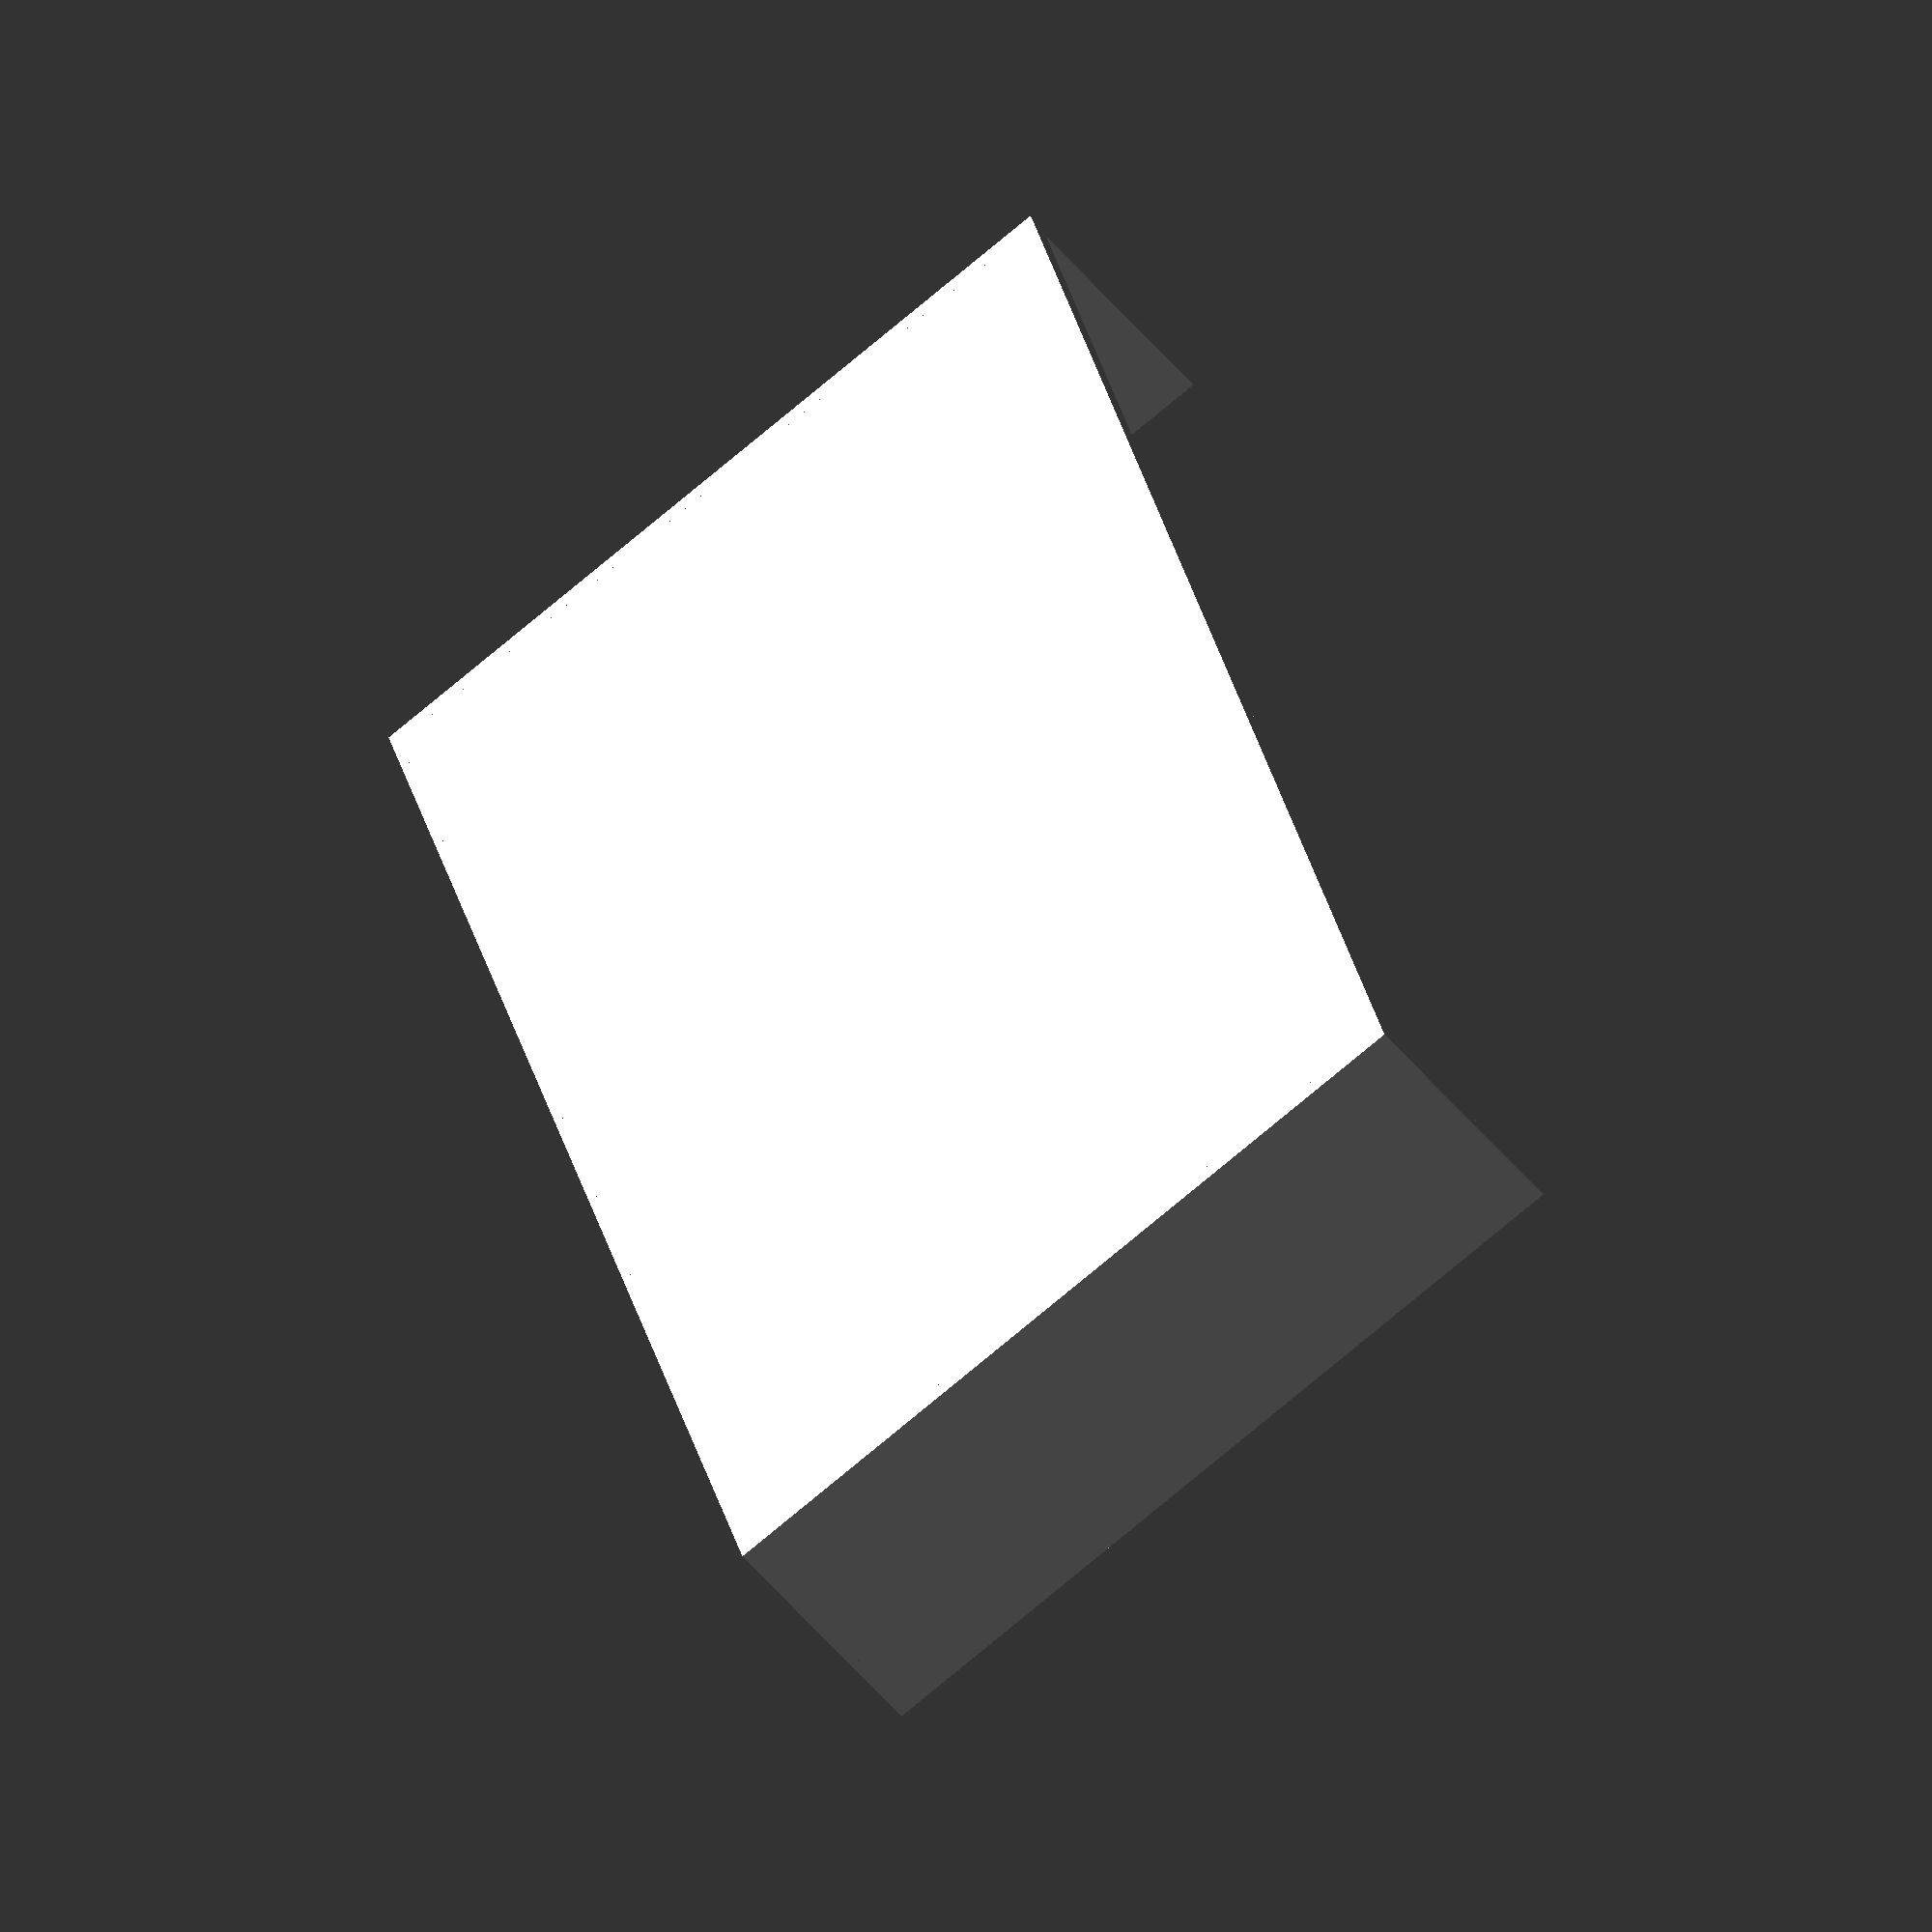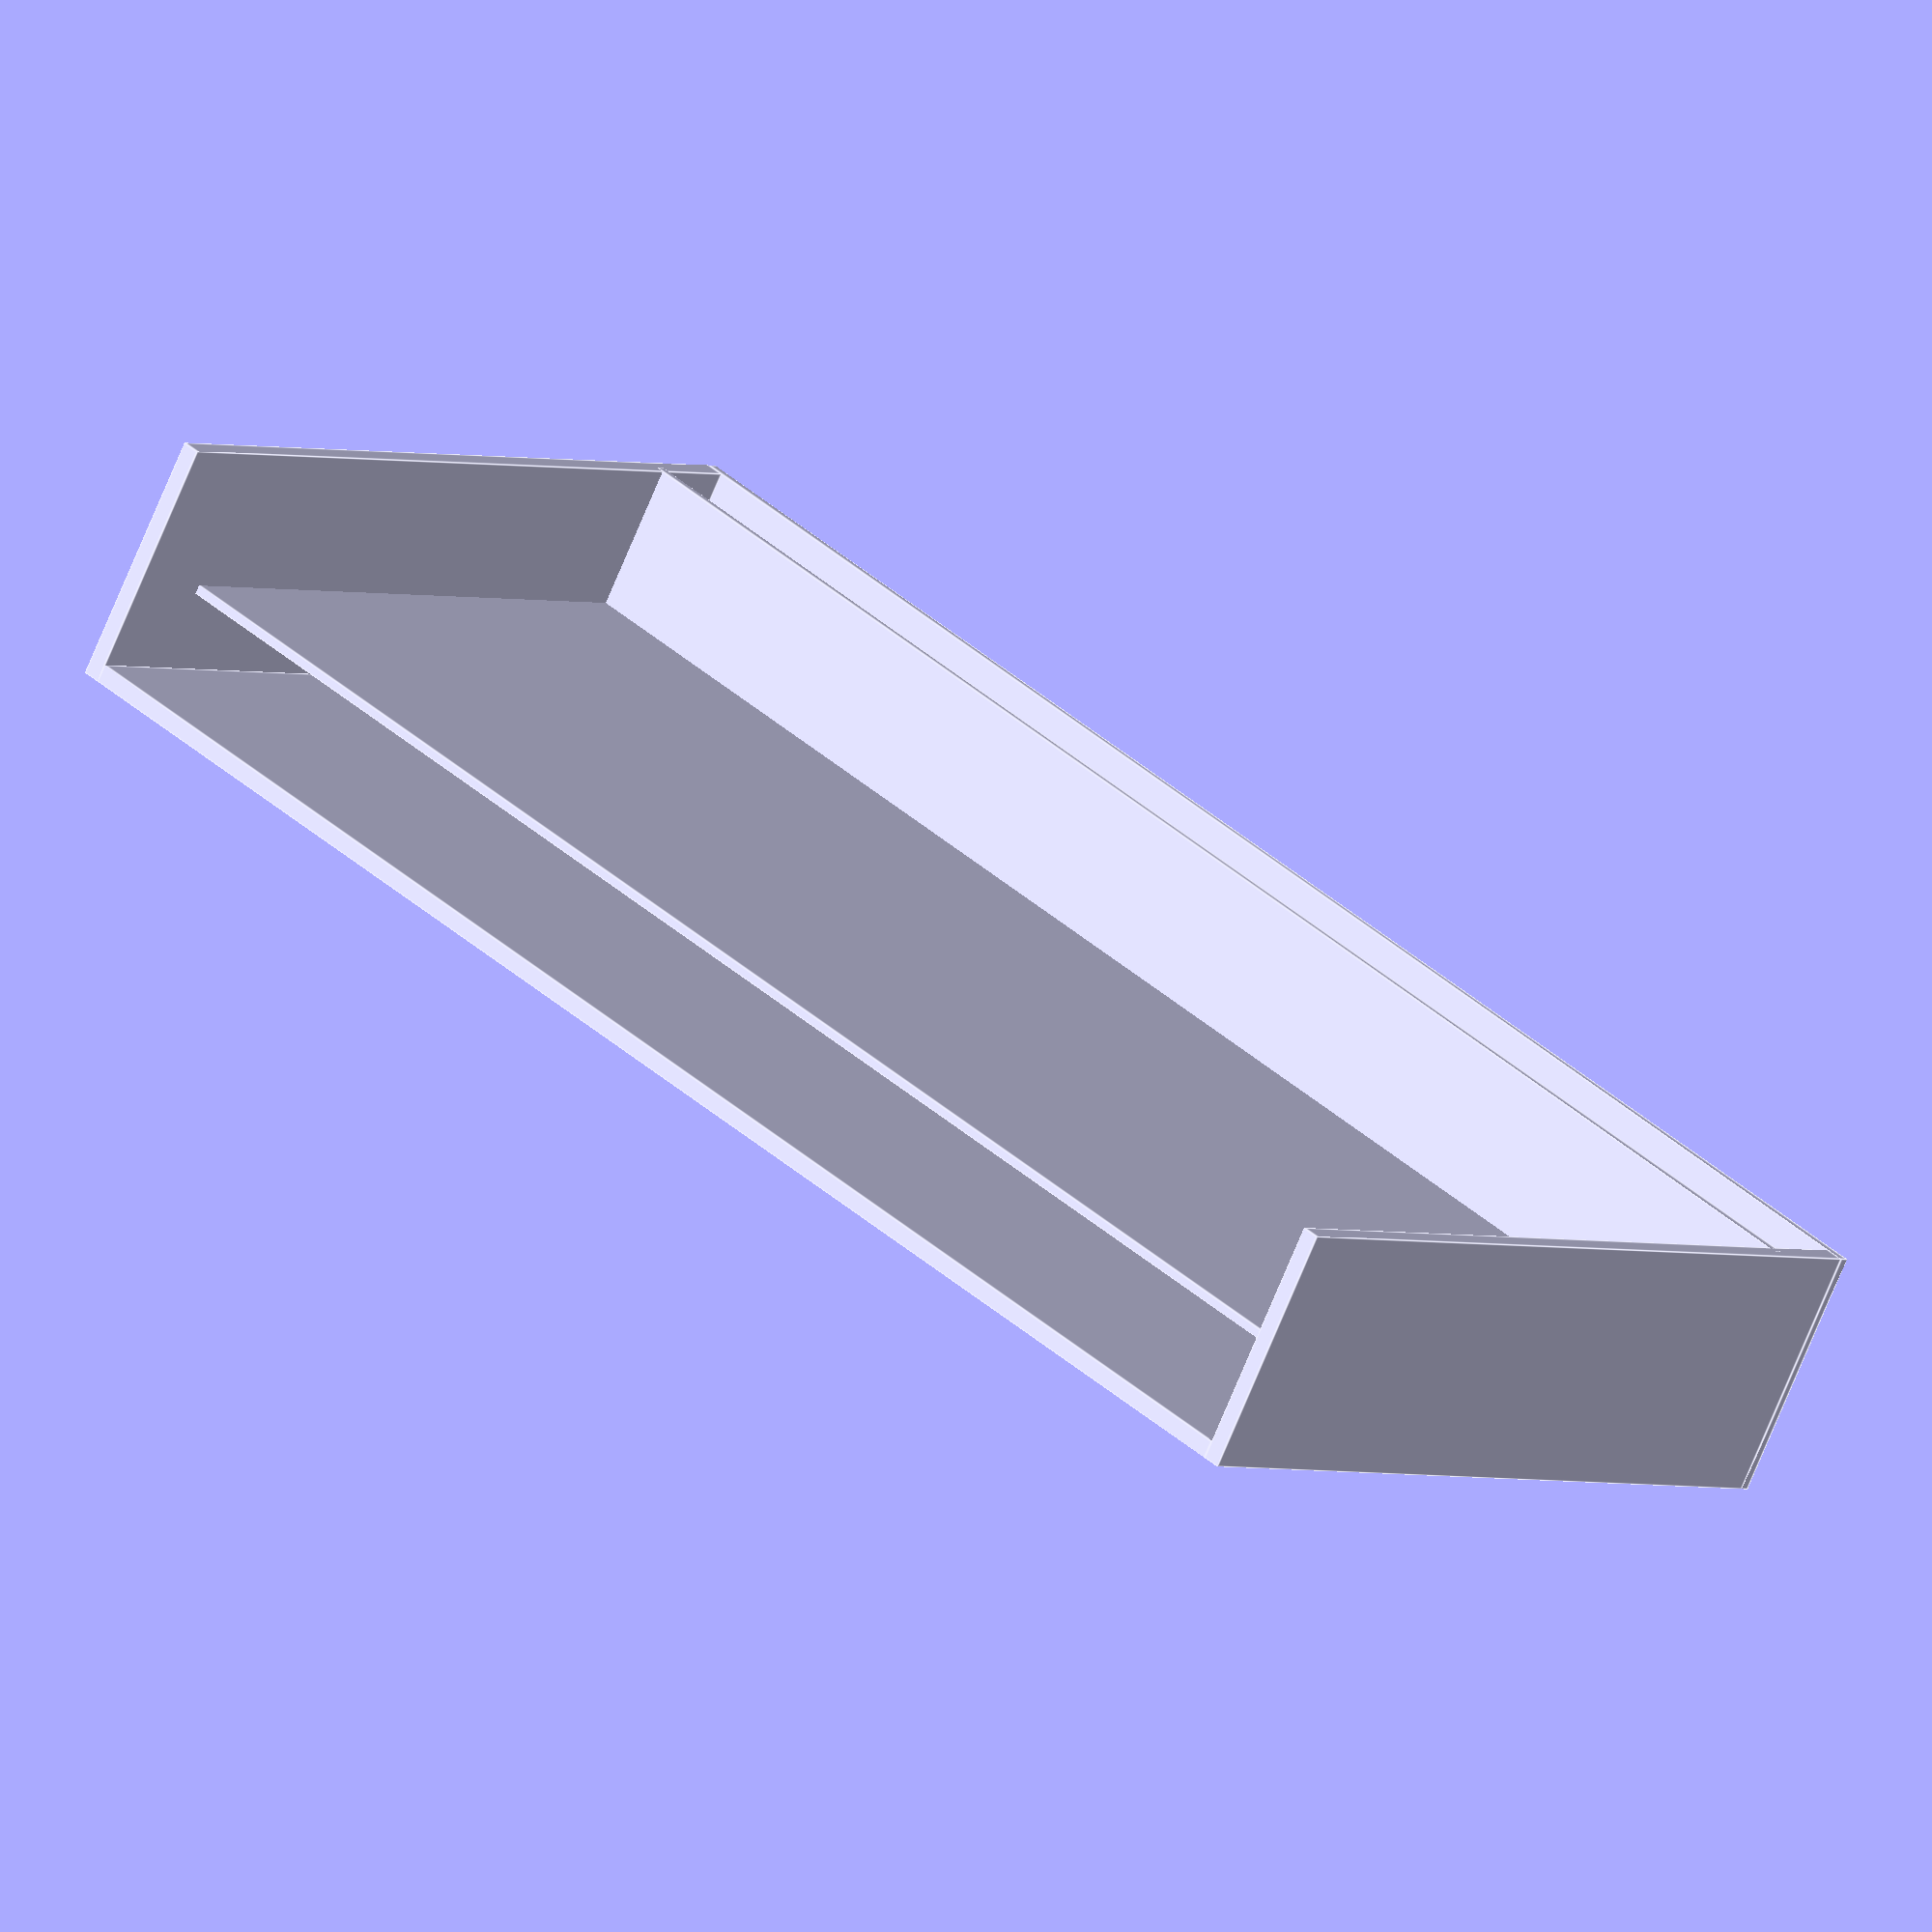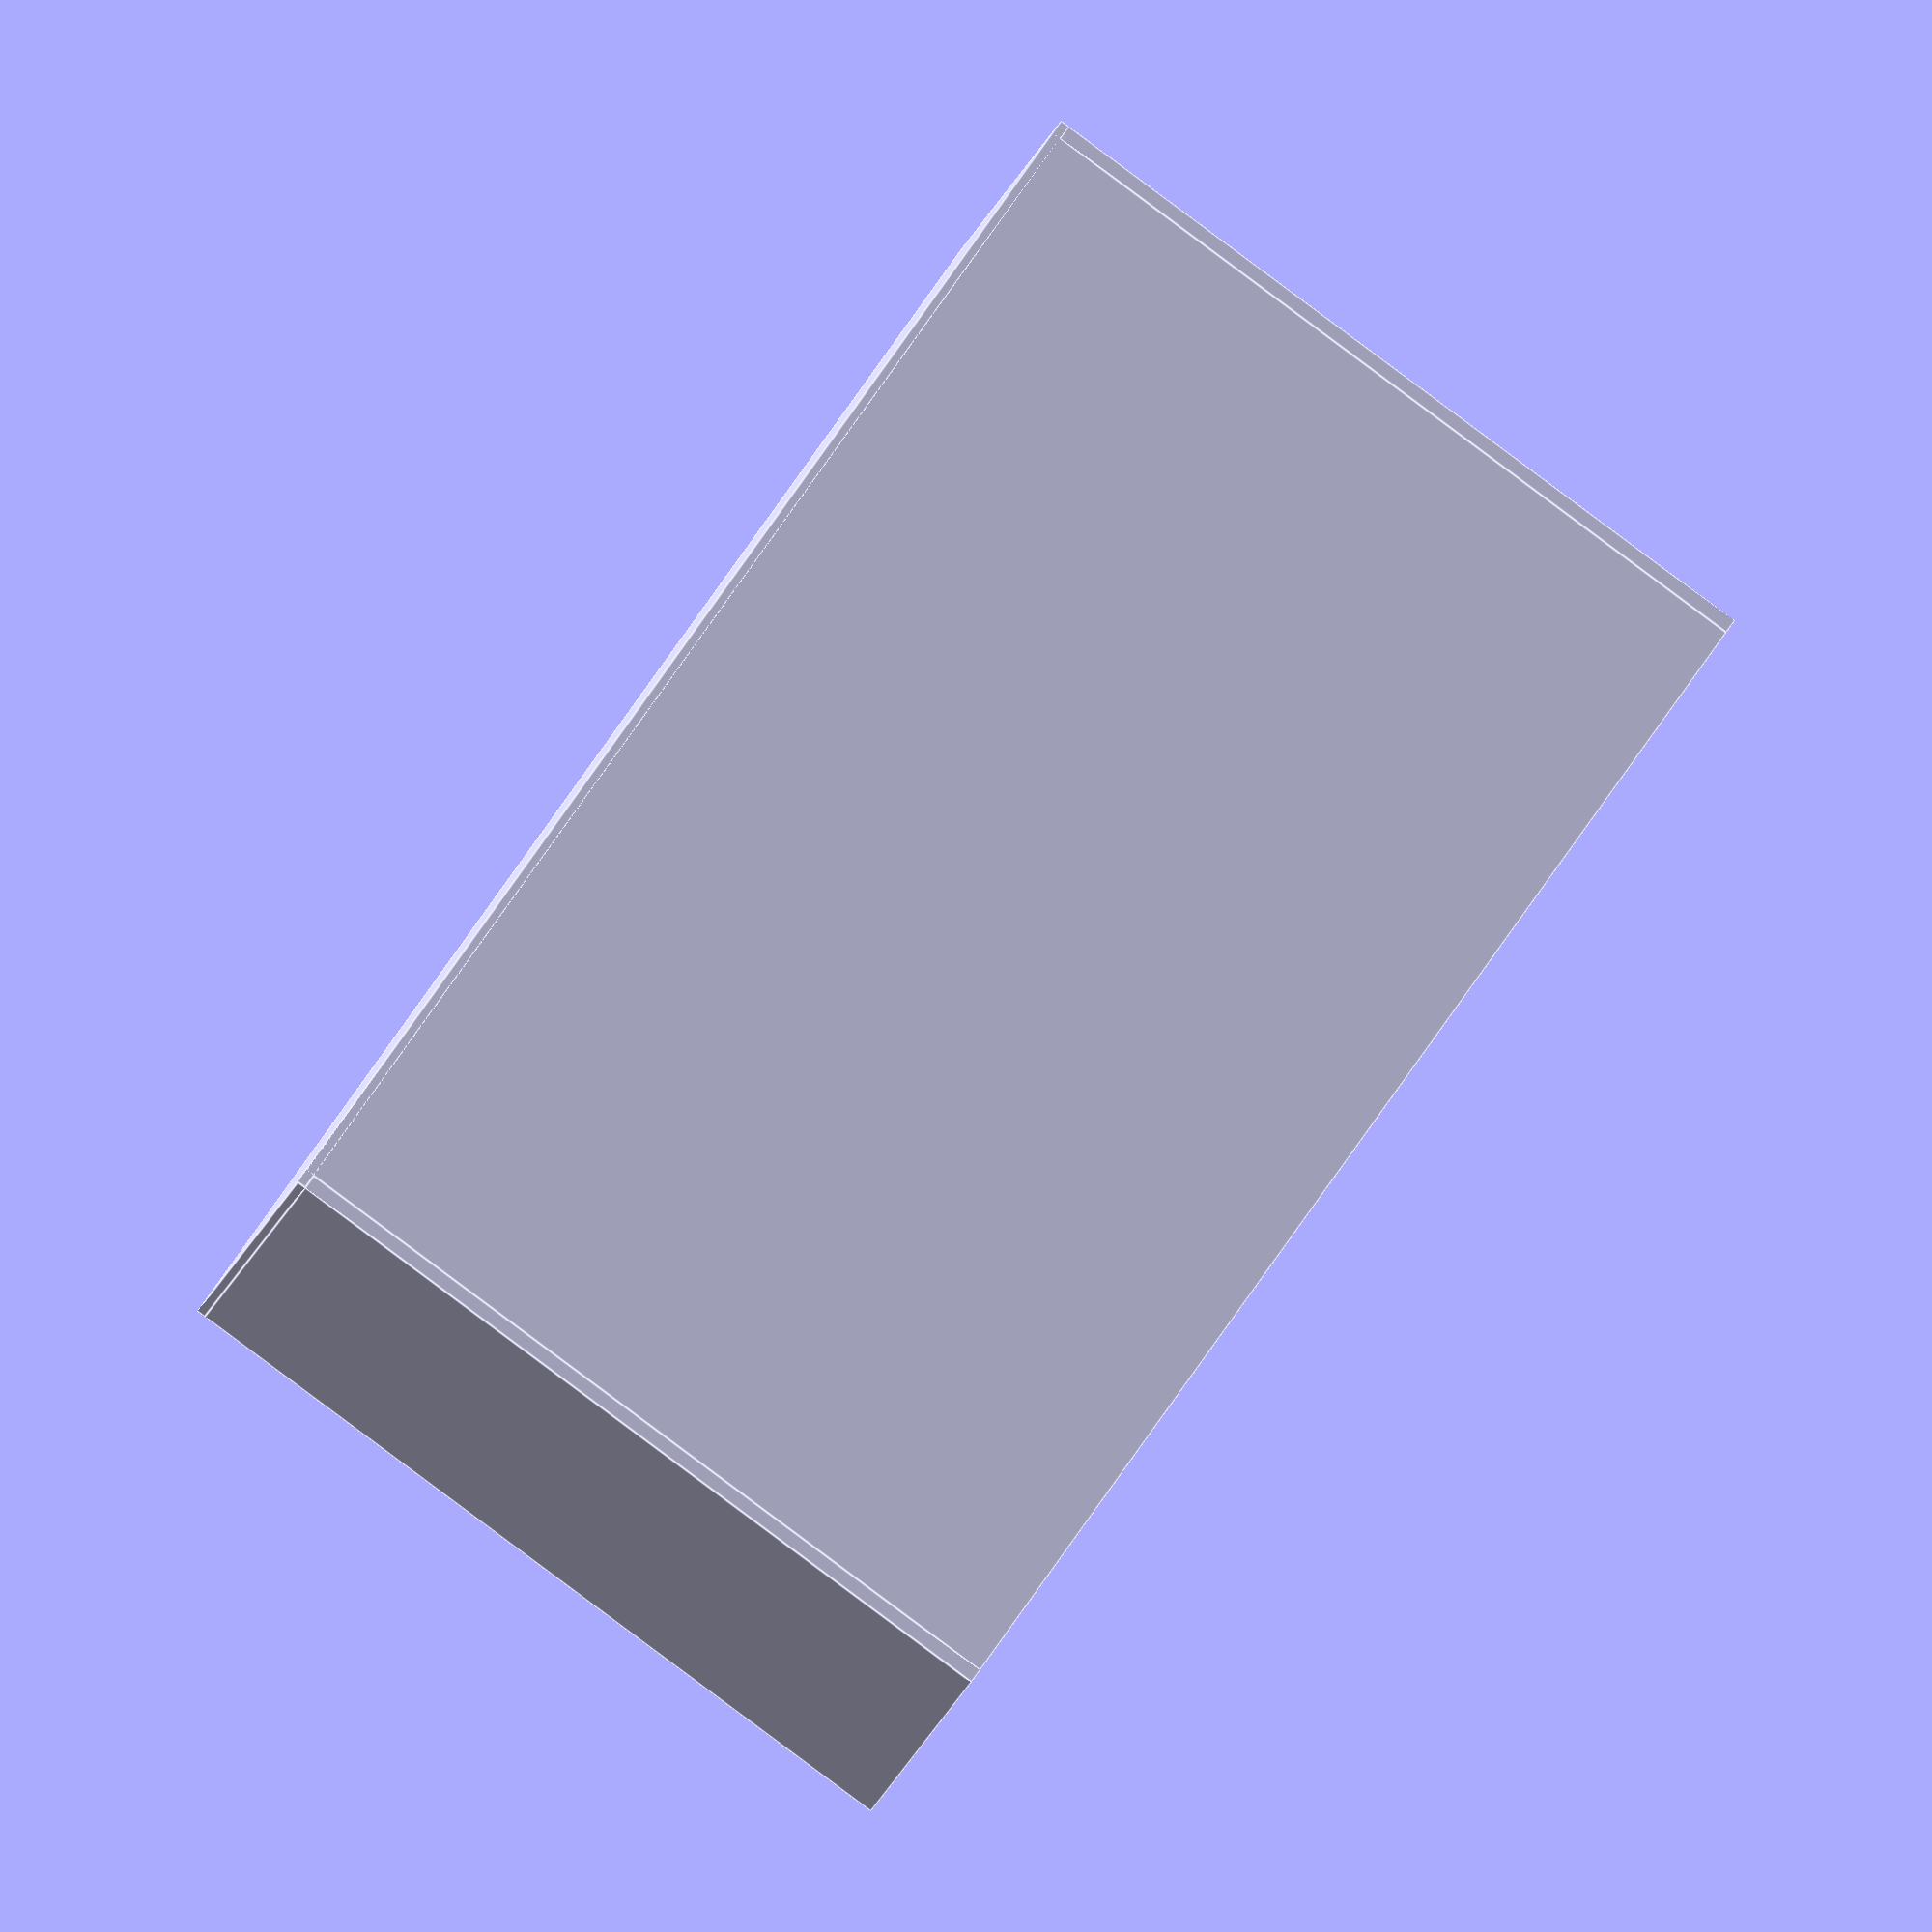
<openscad>
//size in mm
height = 450;
width  = 900;
depth  = 150;

//Set Explode variable to crate space between parts
Explode = 0;

//material standard sizes
plywoodSize1 = 5;
plywoodSize2 = 10;
plywoodSize3 = 15;

//Computing sizes
ExaustExtHeight = 50;

//outer bounderies
$cube([width,depth, height]);

//Module Part definition
module BackPanel(){
    cube([
        width - (plywoodSize2*2),
        plywoodSize2, 
        height
    ]);
}

module Pegboard(){
    cube([
        width - plywoodSize2,
        plywoodSize1,
        height-(ExaustExtHeight*2)
    ]);
}

module SidePanel(){
    cube([
        plywoodSize2,
        depth  - plywoodSize2,
        height - plywoodSize1,
    ]);
}

module FloorPanel(){
    cube([
        width,
        depth - plywoodSize2,
        plywoodSize1
    ]);
}

module BottonExhaustCelling(){
    cube([
    width - plywoodSize2,
    depth-ExaustExtHeight - plywoodSize1 - plywoodSize2,
    plywoodSize1
    ]);
}

module BottonExhaustEntrande(){
    translate([0, plywoodSize2, 0])
        FloorPanel();
    translate([plywoodSize1,
        plywoodSize2,
        ExaustExtHeight])
        BottonExhaustCelling();
}
//

//Mounting parts
    //Backpanel
translate([plywoodSize2,
    depth - plywoodSize2,
    0])
    BackPanel();

    //Pegboard
translate([plywoodSize1,
    depth - plywoodSize2 - ExaustExtHeight,
    ExaustExtHeight])
    Pegboard();

    //Right Side Panel
translate([0, plywoodSize2 , plywoodSize1])
    SidePanel();

    //Left Side Panel
translate([width-plywoodSize2, plywoodSize2 , plywoodSize1])
    SidePanel();

BottonExhaustEntrande();
</openscad>
<views>
elev=254.9 azim=70.9 roll=229.9 proj=o view=solid
elev=182.0 azim=29.5 roll=140.8 proj=o view=edges
elev=268.2 azim=40.3 roll=306.6 proj=o view=edges
</views>
